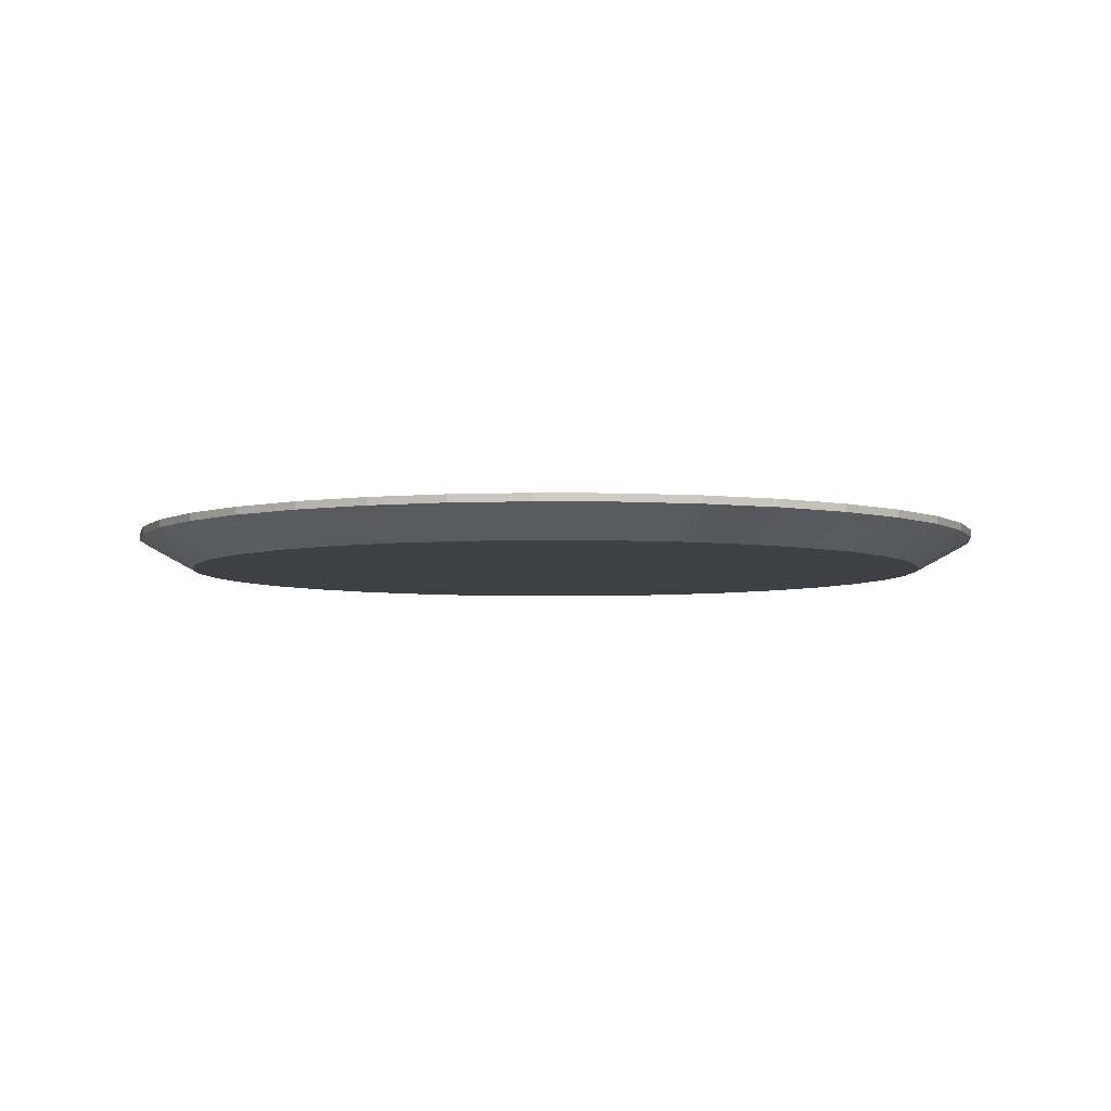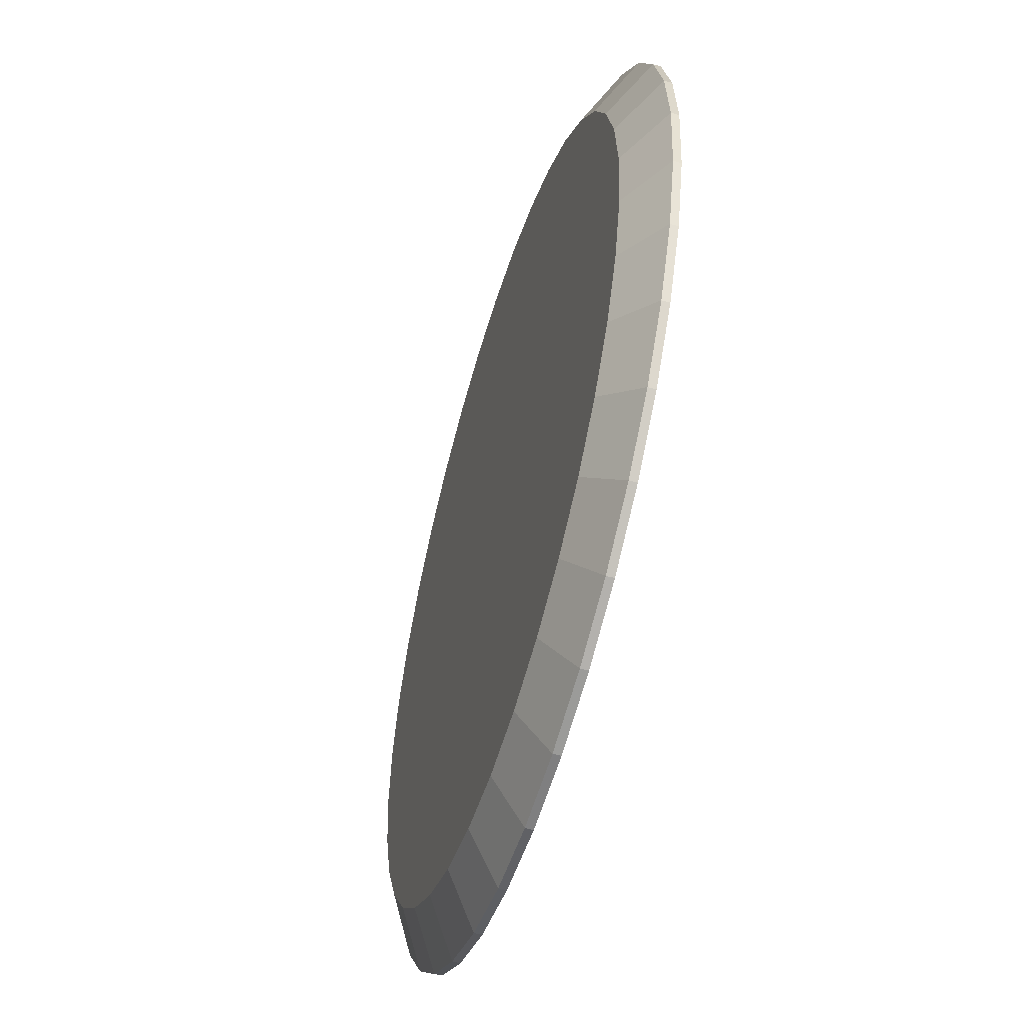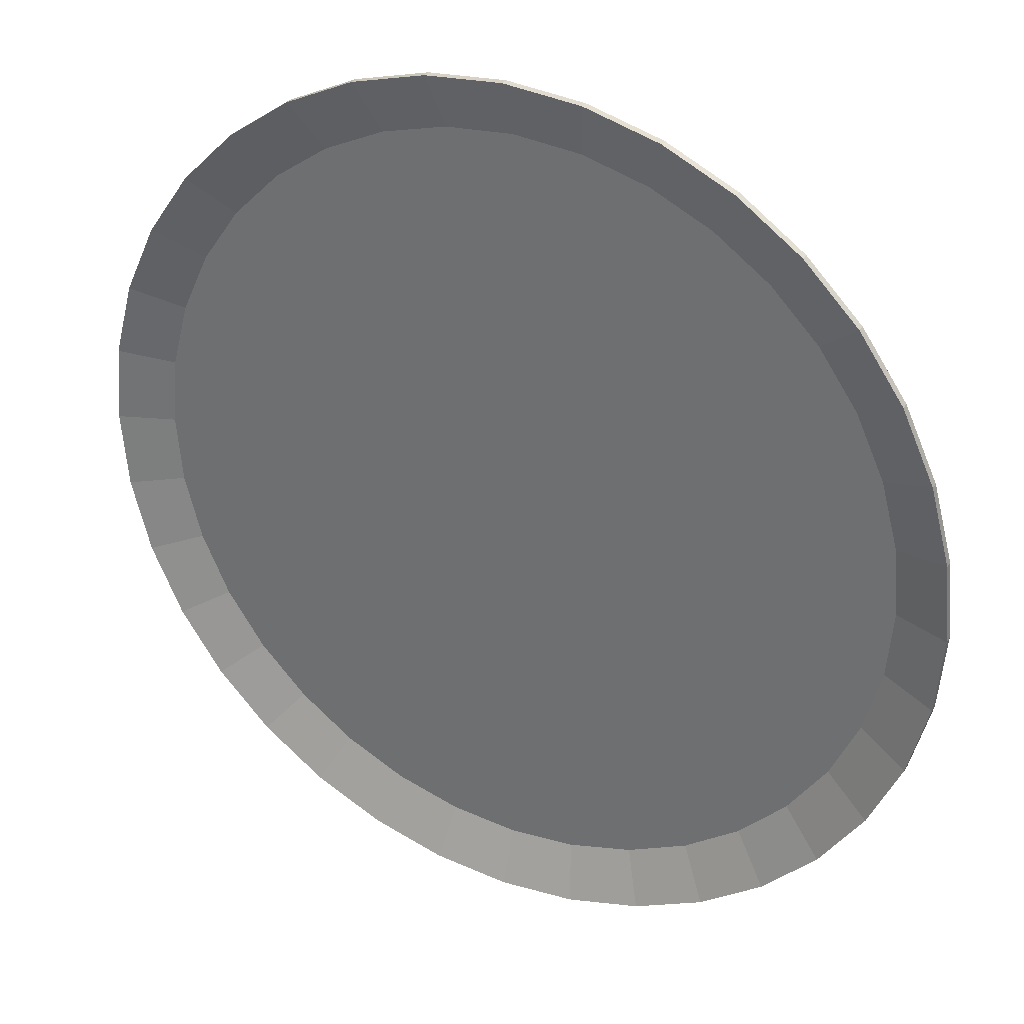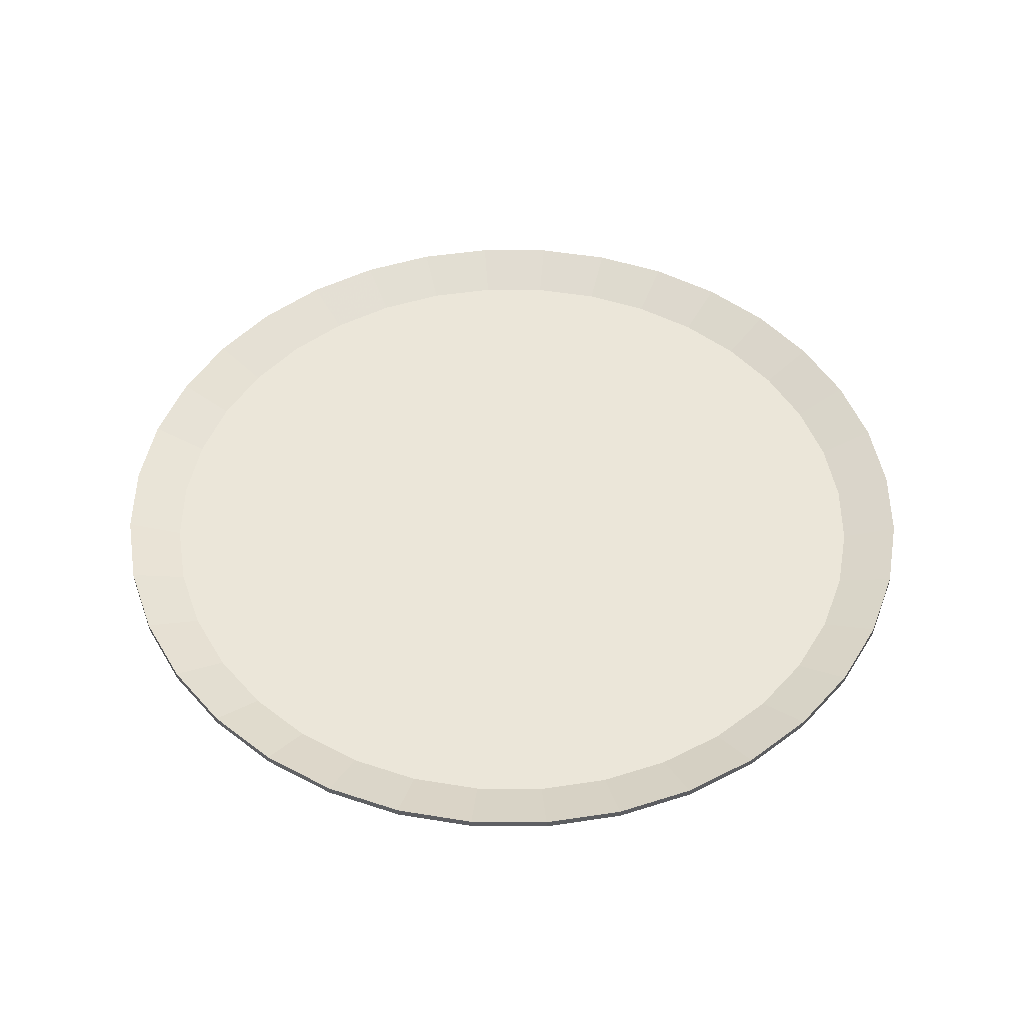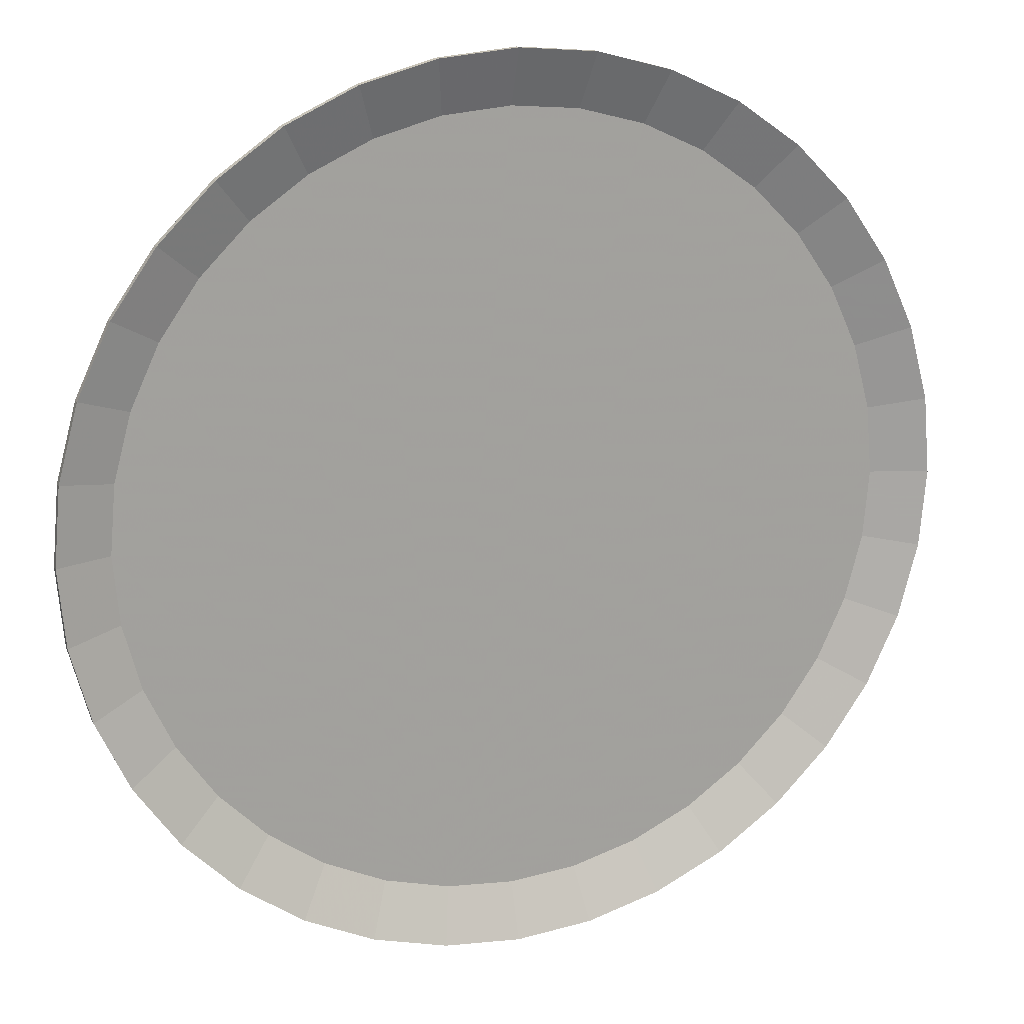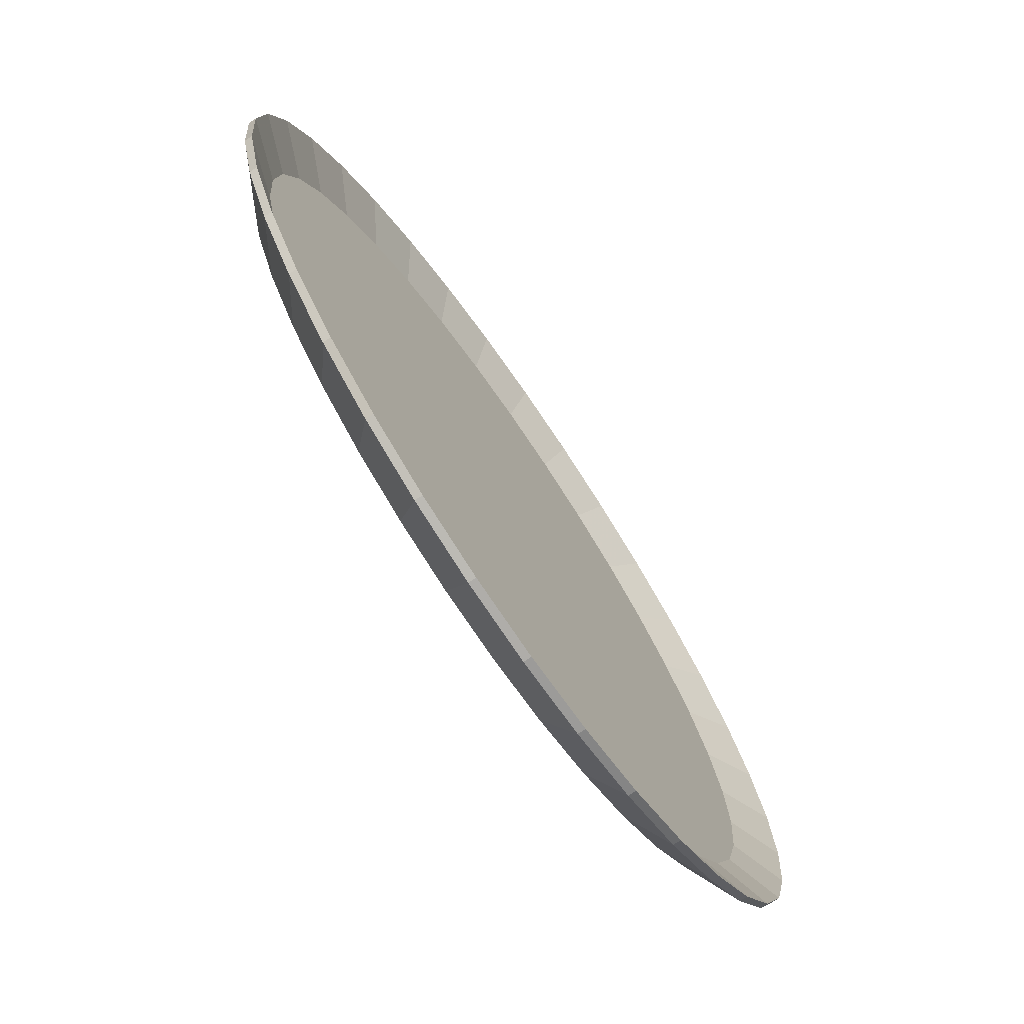
<metadata>
{"format":"obj","ext":"obj","renderer":"f3d","projection":"perspective","resolution":1024,"background":"white","views":[{"elev":-4.8,"azim":12.6,"up":"+Y"},{"elev":-54.8,"azim":73.4,"up":"+Z"},{"elev":31.4,"azim":-152.5,"up":"+Z"},{"elev":48.5,"azim":15.4,"up":"+Y"},{"elev":17.0,"azim":159.1,"up":"+Z"},{"elev":-73.7,"azim":124.4,"up":"+Z"}]}
</metadata>
<code>
o dish_Cylinder.028
v 0.04572 0.002021 -0.9926
v 0.04572 0.04784 -0.9926
v 0.2284 0.002021 -0.9767
v 0.2284 0.04784 -0.9767
v 0.4054 0.002021 -0.9292
v 0.4054 0.04784 -0.9292
v 0.5716 0.002021 -0.8517
v 0.5716 0.04784 -0.8517
v 0.7218 0.002021 -0.7466
v 0.7218 0.04784 -0.7466
v 0.8514 0.002021 -0.6169
v 0.8514 0.04784 -0.6169
v 0.9565 0.002021 -0.4668
v 0.9565 0.04784 -0.4668
v 1.034 0.002021 -0.3006
v 1.034 0.04784 -0.3006
v 1.081 0.002021 -0.1235
v 1.081 0.04784 -0.1235
v 1.097 0.002021 0.05909
v 1.097 0.04784 0.05909
v 1.081 0.002021 0.2417
v 1.081 0.04784 0.2417
v 1.034 0.002021 0.4188
v 1.034 0.04784 0.4188
v 0.9565 0.002021 0.585
v 0.9565 0.04784 0.585
v 0.8514 0.002021 0.7351
v 0.8514 0.04784 0.7351
v 0.7218 0.002021 0.8648
v 0.7218 0.04784 0.8648
v 0.5716 0.002021 0.9699
v 0.5716 0.04784 0.9699
v 0.4054 0.002021 1.047
v 0.4054 0.04784 1.047
v 0.2284 0.002021 1.095
v 0.2284 0.04784 1.095
v 0.04573 0.002021 1.111
v 0.04573 0.04784 1.111
v -0.1369 0.002021 1.095
v -0.1369 0.04784 1.095
v -0.314 0.002021 1.047
v -0.314 0.04784 1.047
v -0.4801 0.002021 0.9699
v -0.4801 0.04784 0.9699
v -0.6303 0.002021 0.8648
v -0.6303 0.04784 0.8648
v -0.7599 0.002021 0.7351
v -0.7599 0.04784 0.7351
v -0.8651 0.002021 0.585
v -0.8651 0.04784 0.585
v -0.9426 0.002021 0.4188
v -0.9426 0.04784 0.4188
v -0.99 0.002021 0.2417
v -0.99 0.04784 0.2417
v -1.006 0.002021 0.05909
v -1.006 0.04784 0.05909
v -0.99 0.002021 -0.1235
v -0.99 0.04784 -0.1235
v -0.9426 0.002021 -0.3006
v -0.9426 0.04784 -0.3006
v -0.8651 0.002021 -0.4668
v -0.8651 0.04784 -0.4668
v -0.7599 0.002021 -0.6169
v -0.7599 0.04784 -0.6169
v -0.6303 0.002021 -0.7466
v -0.6303 0.04784 -0.7466
v -0.4801 0.002021 -0.8517
v -0.4801 0.04784 -0.8517
v -0.314 0.002021 -0.9292
v -0.314 0.04784 -0.9292
v -0.1369 0.002021 -0.9767
v -0.1369 0.04784 -0.9767
v 0.04572 0.08204 -1.141
v 0.04572 0.1028 -1.141
v 0.2541 0.08204 -1.122
v 0.2541 0.1028 -1.122
v 0.4561 0.08204 -1.068
v 0.4561 0.1028 -1.068
v 0.6456 0.08204 -0.98
v 0.6456 0.1028 -0.98
v 0.8169 0.08204 -0.86
v 0.8169 0.1028 -0.86
v 0.9648 0.08204 -0.7121
v 0.9648 0.1028 -0.7121
v 1.085 0.08204 -0.5408
v 1.085 0.1028 -0.5408
v 1.173 0.08204 -0.3513
v 1.173 0.1028 -0.3513
v 1.227 0.08204 -0.1492
v 1.227 0.1028 -0.1492
v 1.246 0.08204 0.05909
v 1.246 0.1028 0.05909
v 1.227 0.08204 0.2674
v 1.227 0.1028 0.2674
v 1.173 0.08204 0.4694
v 1.173 0.1028 0.4694
v 1.085 0.08204 0.659
v 1.085 0.1028 0.659
v 0.9648 0.08204 0.8303
v 0.9648 0.1028 0.8303
v 0.8169 0.08204 0.9782
v 0.8169 0.1028 0.9782
v 0.6456 0.08204 1.098
v 0.6456 0.1028 1.098
v 0.4561 0.08204 1.187
v 0.4561 0.1028 1.187
v 0.2541 0.08204 1.241
v 0.2541 0.1028 1.241
v 0.04573 0.08204 1.259
v 0.04573 0.1028 1.259
v -0.1626 0.08204 1.241
v -0.1626 0.1028 1.241
v -0.3646 0.08204 1.187
v -0.3646 0.1028 1.187
v -0.5542 0.08204 1.098
v -0.5542 0.1028 1.098
v -0.7255 0.08204 0.9782
v -0.7255 0.1028 0.9782
v -0.8734 0.08204 0.8303
v -0.8734 0.1028 0.8303
v -0.9933 0.08204 0.659
v -0.9933 0.1028 0.659
v -1.082 0.08204 0.4694
v -1.082 0.1028 0.4694
v -1.136 0.08204 0.2674
v -1.136 0.1028 0.2674
v -1.154 0.08204 0.05909
v -1.154 0.1028 0.05909
v -1.136 0.08204 -0.1492
v -1.136 0.1028 -0.1492
v -1.082 0.08204 -0.3513
v -1.082 0.1028 -0.3513
v -0.9933 0.08204 -0.5408
v -0.9933 0.1028 -0.5408
v -0.8734 0.08204 -0.7121
v -0.8734 0.1028 -0.7121
v -0.7255 0.08204 -0.86
v -0.7255 0.1028 -0.86
v -0.5542 0.08204 -0.98
v -0.5542 0.1028 -0.98
v -0.3646 0.08204 -1.068
v -0.3646 0.1028 -1.068
v -0.1626 0.08204 -1.122
v -0.1626 0.1028 -1.122
v 0.9575 0.09925 0.8242
v 1.077 0.09925 0.6542
v 0.2524 0.09925 -1.113
v 0.04572 0.09925 -1.131
v 1.218 0.09925 -0.1476
v 1.164 0.09925 -0.348
v 0.6409 0.09925 -0.9717
v 0.4528 0.09925 -1.059
v -0.161 0.09925 -1.113
v -0.3614 0.09925 -1.059
v -0.9851 0.09925 -0.5361
v -1.073 0.09925 -0.348
v -1.073 0.09925 0.4662
v -0.9851 0.09925 0.6542
v -0.3614 0.09925 1.178
v -0.161 0.09925 1.231
v 0.6409 0.09925 1.09
v 0.8108 0.09925 0.9709
v 0.2524 0.09925 1.231
v 0.04573 0.09925 1.249
v -0.7194 0.09925 0.9709
v -0.8661 0.09925 0.8242
v -1.145 0.09925 0.05909
v -1.126 0.09925 -0.1476
v -0.7194 0.09925 -0.8527
v -0.5494 0.09925 -0.9717
v 0.9575 0.09925 -0.706
v 1.077 0.09925 -0.5361
v 1.218 0.09925 0.2658
v 1.164 0.09925 0.4662
v 0.4528 0.09925 1.178
v -0.5494 0.09925 1.09
v -1.126 0.09925 0.2658
v -0.8661 0.09925 -0.706
v 0.8108 0.09925 -0.8527
v 1.236 0.09925 0.05909
f 157 177 126 124
f 29 27 99 101
f 159 176 116 114
f 19 17 89 91
f 9 7 79 81
f 161 175 106 104
f 173 174 96 94
f 1 71 143 73
f 171 172 86 84
f 63 61 133 135
f 53 51 123 125
f 43 41 113 115
f 169 170 140 138
f 33 31 103 105
f 167 168 130 128
f 165 166 120 118
f 23 21 93 95
f 163 164 110 108
f 13 11 83 85
f 146 145 100 98
f 148 147 76 74
f 150 149 90 88
f 67 65 137 139
f 152 151 80 78
f 57 55 127 129
f 47 45 117 119
f 154 153 144 142
f 37 35 107 109
f 156 155 134 132
f 3 1 73 75
f 158 157 124 122
f 27 25 97 99
f 160 159 114 112
f 17 15 87 89
f 4 2 72 70 68 66 64 62 60 58 56 54 52 50 48 46 44 42 40 38 36 34 32 30 28 26 24 22 20 18 16 14 12 10 8 6
f 162 161 104 102
f 7 5 77 79
f 1 3 5 7 9 11 13 15 17 19 21 23 25 27 29 31 33 35 37 39 41 43 45 47 49 51 53 55 57 59 61 63 65 67 69 71
f 73 74 76 75
f 75 76 78 77
f 77 78 80 79
f 79 80 82 81
f 81 82 84 83
f 83 84 86 85
f 85 86 88 87
f 87 88 90 89
f 89 90 92 91
f 91 92 94 93
f 93 94 96 95
f 95 96 98 97
f 97 98 100 99
f 99 100 102 101
f 101 102 104 103
f 103 104 106 105
f 105 106 108 107
f 107 108 110 109
f 109 110 112 111
f 111 112 114 113
f 113 114 116 115
f 115 116 118 117
f 117 118 120 119
f 119 120 122 121
f 121 122 124 123
f 123 124 126 125
f 125 126 128 127
f 127 128 130 129
f 129 130 132 131
f 131 132 134 133
f 133 134 136 135
f 135 136 138 137
f 137 138 140 139
f 139 140 142 141
f 143 144 74 73
f 141 142 144 143
f 155 178 136 134
f 39 37 109 111
f 153 148 74 144
f 49 47 119 121
f 59 57 129 131
f 151 179 82 80
f 69 67 139 141
f 149 180 92 90
f 5 3 75 77
f 145 162 102 100
f 15 13 85 87
f 164 160 112 110
f 166 158 122 120
f 25 23 95 97
f 168 156 132 130
f 35 33 105 107
f 170 154 142 140
f 45 43 115 117
f 55 53 125 127
f 147 152 78 76
f 65 63 135 137
f 172 150 88 86
f 174 146 98 96
f 11 9 81 83
f 175 163 108 106
f 21 19 91 93
f 176 165 118 116
f 177 167 128 126
f 31 29 101 103
f 178 169 138 136
f 41 39 111 113
f 51 49 121 123
f 61 59 131 133
f 179 171 84 82
f 71 69 141 143
f 180 173 94 92
f 52 54 177 157
f 42 44 176 159
f 32 34 175 161
f 22 24 174 173
f 12 14 172 171
f 66 68 170 169
f 56 58 168 167
f 46 48 166 165
f 36 38 164 163
f 26 28 145 146
f 2 4 147 148
f 16 18 149 150
f 6 8 151 152
f 70 72 153 154
f 60 62 155 156
f 50 52 157 158
f 40 42 159 160
f 30 32 161 162
f 62 64 178 155
f 72 2 148 153
f 8 10 179 151
f 18 20 180 149
f 28 30 162 145
f 38 40 160 164
f 48 50 158 166
f 58 60 156 168
f 68 70 154 170
f 4 6 152 147
f 14 16 150 172
f 24 26 146 174
f 34 36 163 175
f 44 46 165 176
f 54 56 167 177
f 64 66 169 178
f 10 12 171 179
f 20 22 173 180

</code>
